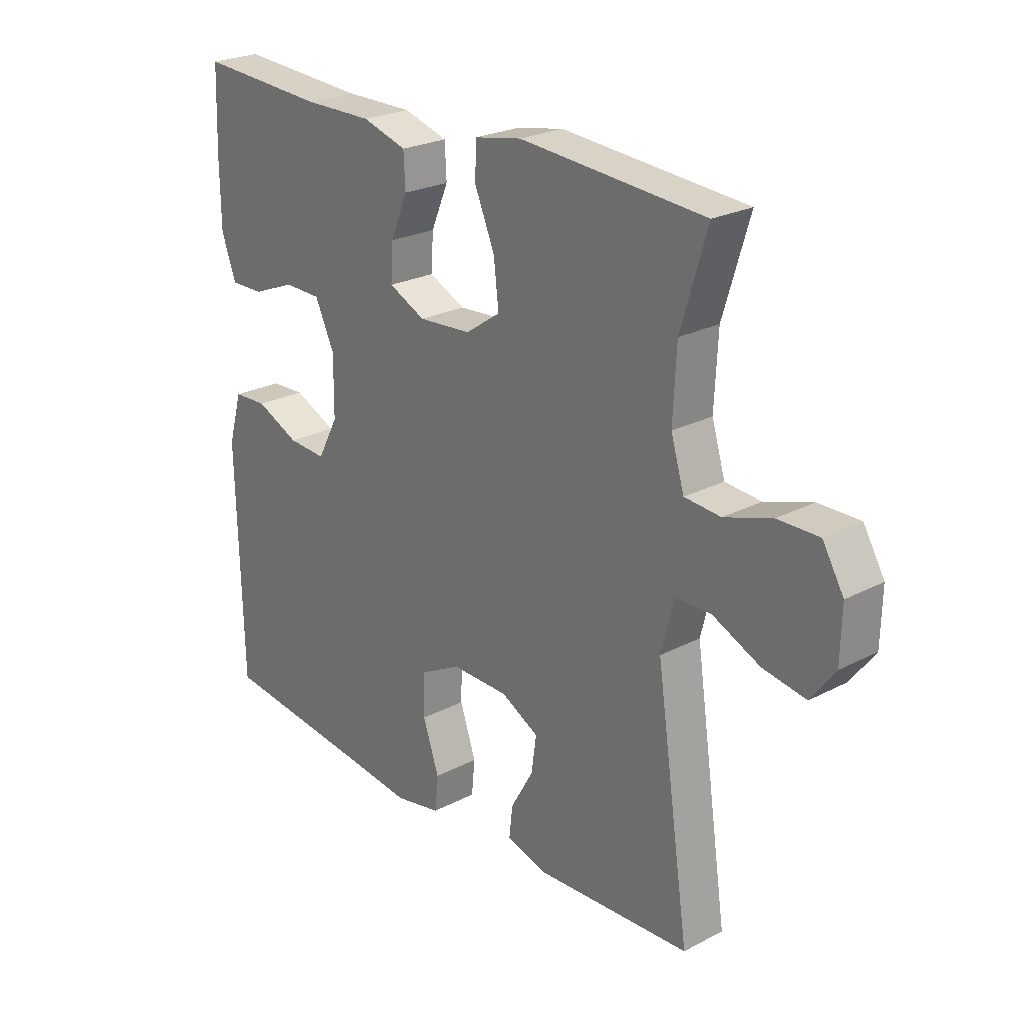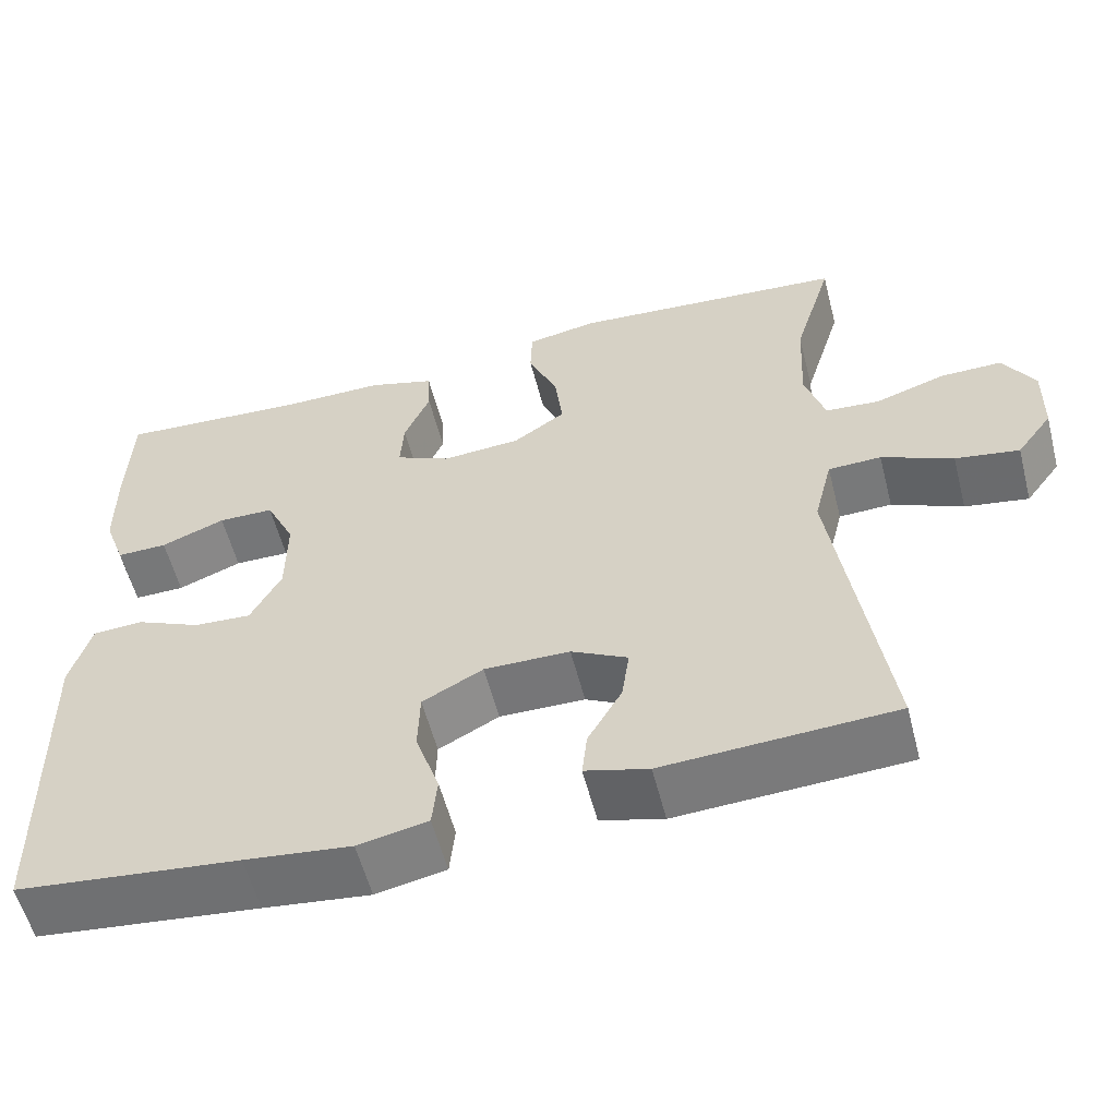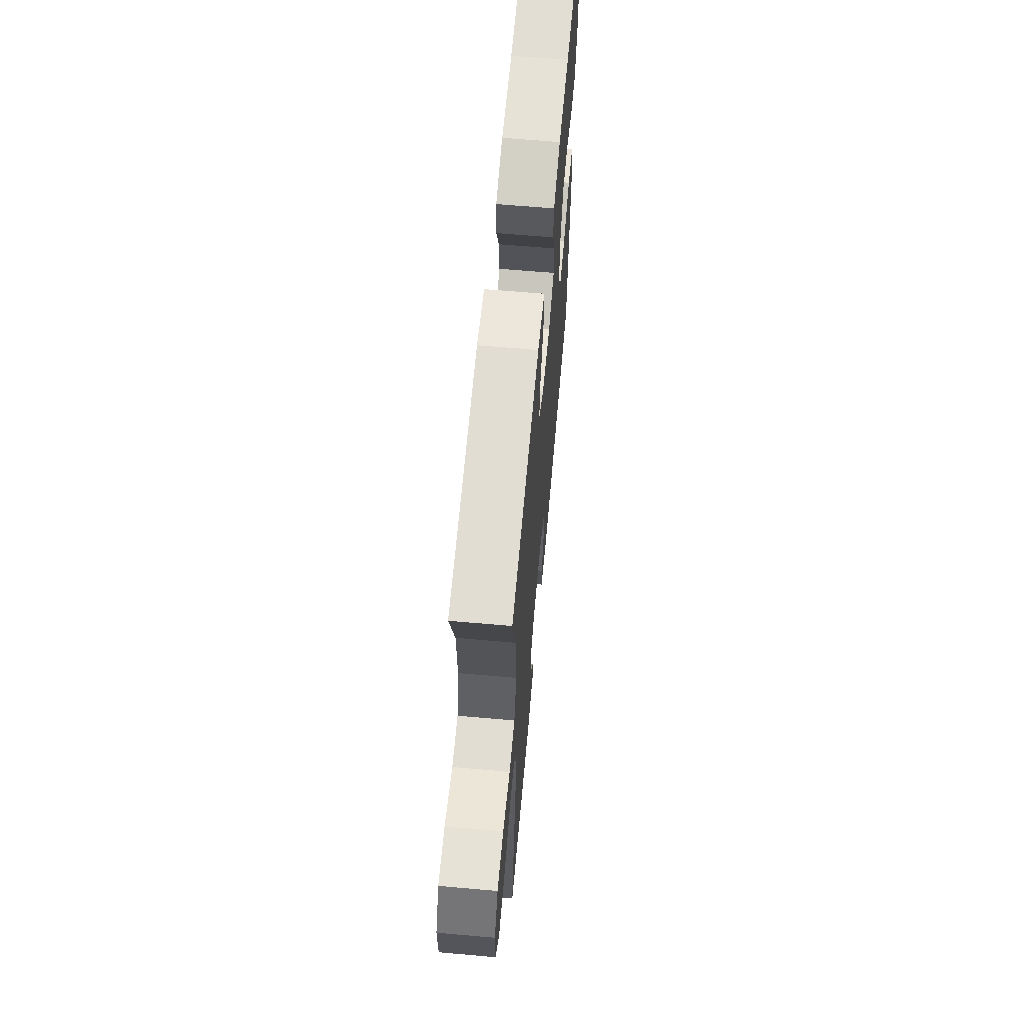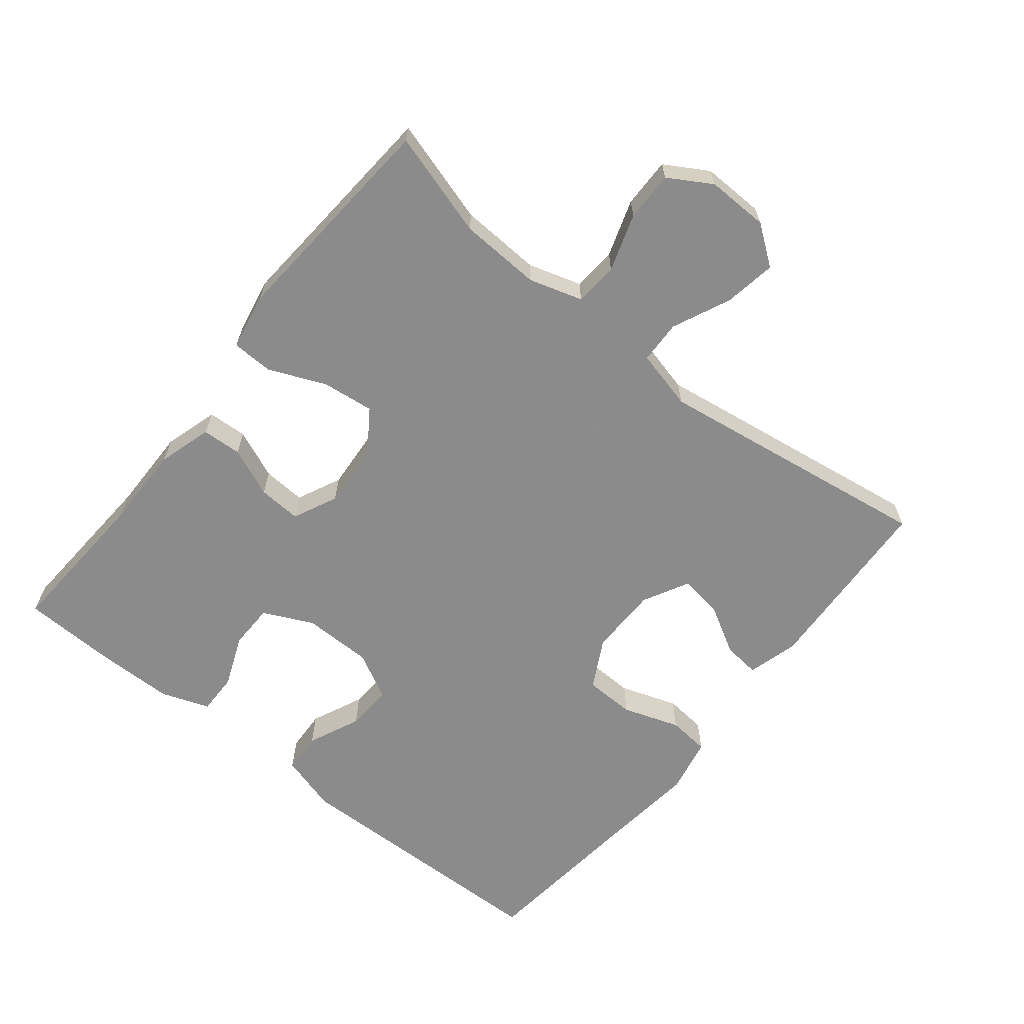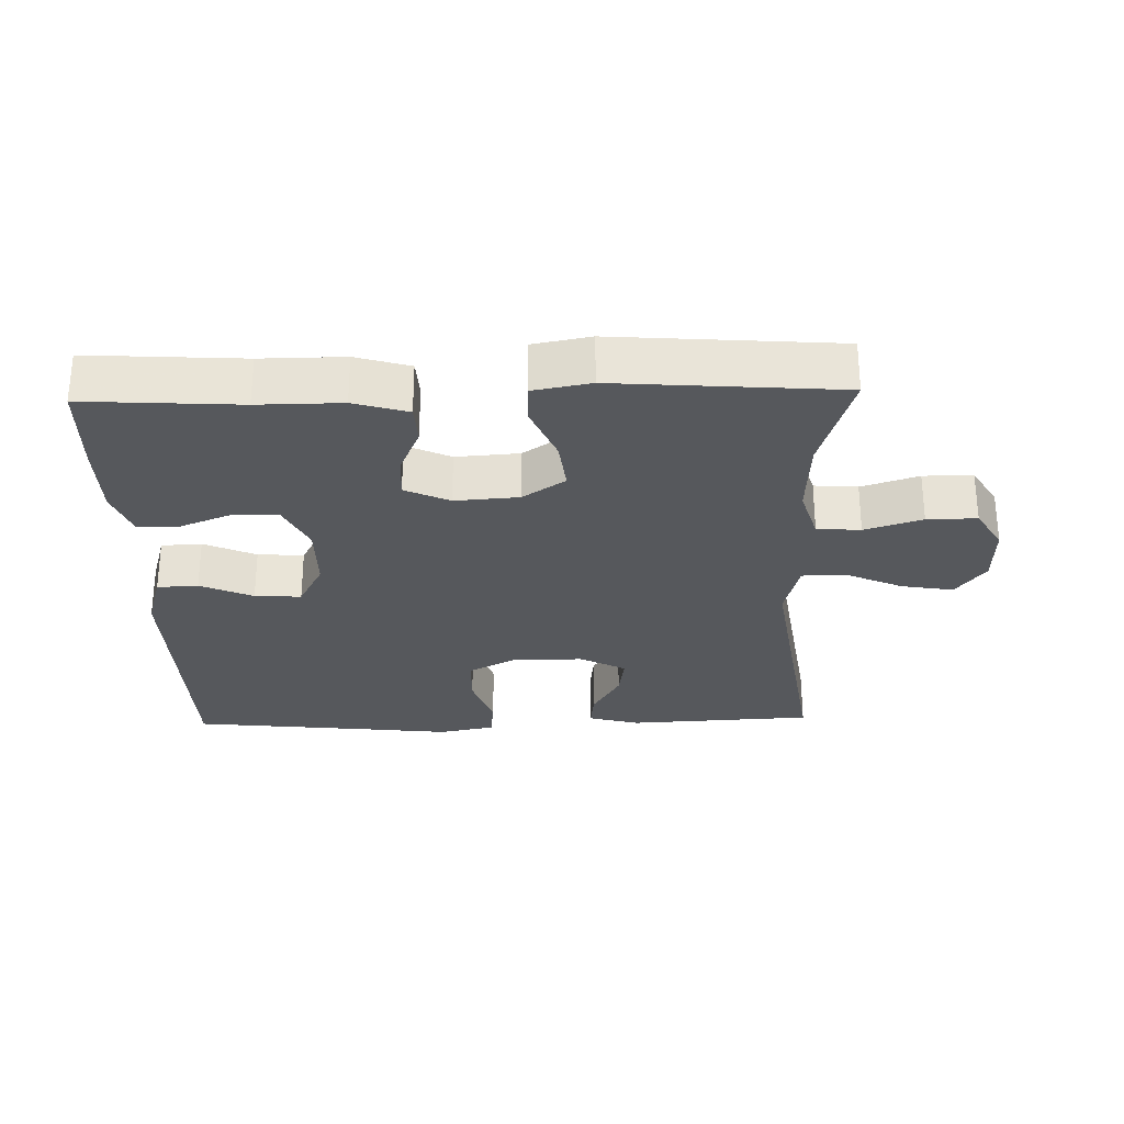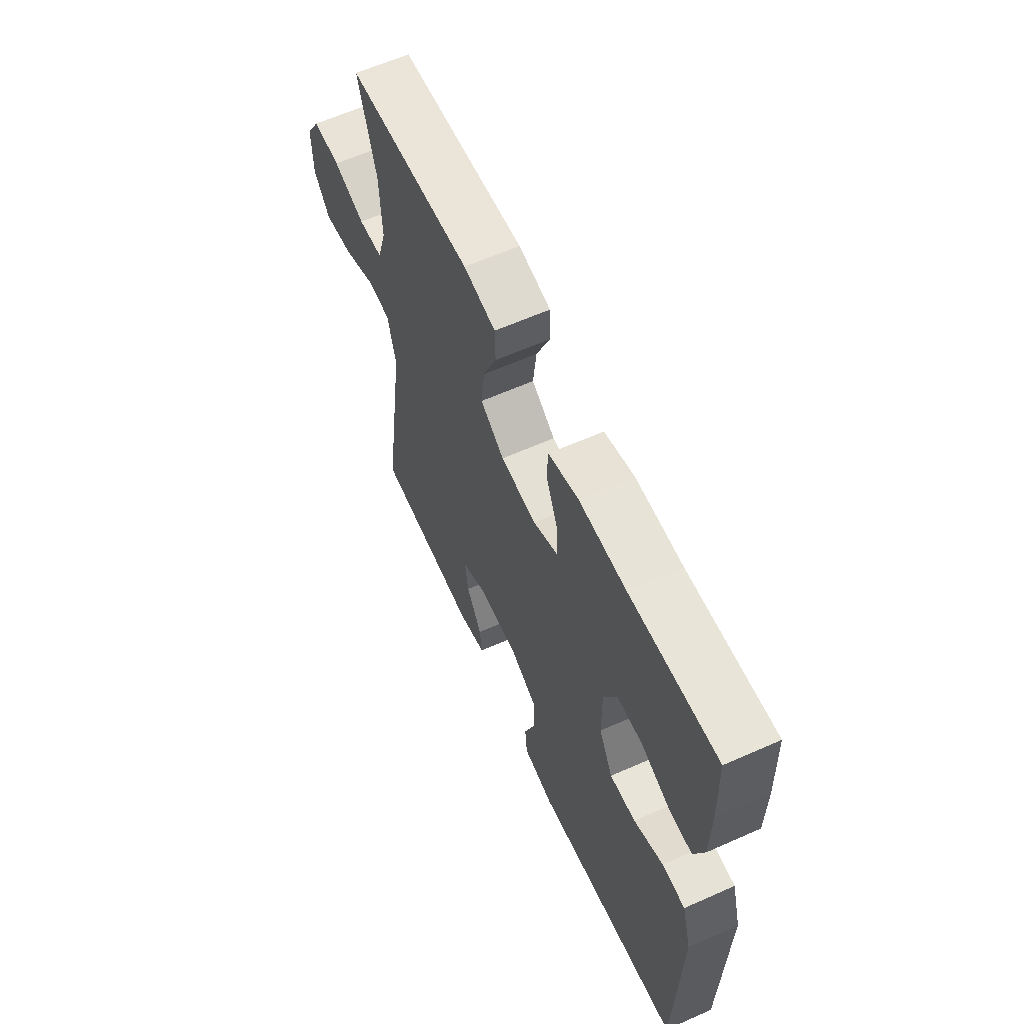
<metadata>
{"format":"obj","ext":"obj","renderer":"f3d","projection":"perspective","resolution":1024,"background":"white","views":[{"elev":24.3,"azim":49.3,"up":"+Z"},{"elev":-57.1,"azim":14.4,"up":"+Z"},{"elev":63.7,"azim":95.1,"up":"+Z"},{"elev":-64.0,"azim":51.3,"up":"+Y"},{"elev":-28.3,"azim":1.5,"up":"+Y"},{"elev":61.9,"azim":-114.3,"up":"+Z"}]}
</metadata>
<code>
v 0.5 0.07 0.5
v 0.453 0.07 0.344
v 0.447 0.07 0.223
v 0.471 0.07 0.144
v 0.536 0.07 0.139
v 0.621 0.07 0.167
v 0.695 0.07 0.168
v 0.733 0.07 0.104
v 0.731 0.07 0.012
v 0.688 0.07 -0.046
v 0.611 0.07 -0.033
v 0.525 0.07 0.006
v 0.461 0.07 0.004
v 0.439 0.07 -0.085
v 0.5 0.07 -0.5
v 0.223 0.07 -0.515
v 0.147 0.07 -0.494
v 0.153 0.07 -0.439
v 0.194 0.07 -0.367
v 0.203 0.07 -0.303
v 0.135 0.07 -0.267
v 0.032 0.07 -0.266
v -0.041 0.07 -0.305
v -0.043 0.07 -0.38
v -0.014 0.07 -0.465
v -0.02 0.07 -0.527
v -0.104 0.07 -0.544
v -0.232 0.07 -0.529
v -0.5 0.07 -0.5
v -0.509 0.07 -0.093
v -0.484 0.07 -0.007
v -0.423 0.07 -0.004
v -0.345 0.07 -0.039
v -0.276 0.07 -0.043
v -0.239 0.07 0.027
v -0.238 0.07 0.13
v -0.273 0.07 0.204
v -0.34 0.07 0.205
v -0.417 0.07 0.174
v -0.478 0.07 0.173
v -0.504 0.07 0.245
v -0.505 0.07 0.359
v -0.5 0.07 0.5
v -0.27 0.07 0.486
v -0.146 0.07 0.487
v -0.066 0.07 0.463
v -0.063 0.07 0.404
v -0.094 0.07 0.331
v -0.098 0.07 0.267
v -0.032 0.07 0.236
v 0.063 0.07 0.243
v 0.126 0.07 0.286
v 0.117 0.07 0.363
v 0.081 0.07 0.448
v 0.083 0.07 0.509
v 0.168 0.07 0.525
v 0.5 0 0.5
v 0.453 0 0.344
v 0.447 0 0.223
v 0.471 0 0.144
v 0.536 0 0.139
v 0.621 0 0.167
v 0.695 0 0.168
v 0.733 0 0.104
v 0.731 0 0.012
v 0.688 0 -0.046
v 0.611 0 -0.033
v 0.525 0 0.006
v 0.461 0 0.004
v 0.439 0 -0.085
v 0.5 0 -0.5
v 0.223 0 -0.515
v 0.147 0 -0.494
v 0.153 0 -0.439
v 0.194 0 -0.367
v 0.203 0 -0.303
v 0.135 0 -0.267
v 0.032 0 -0.266
v -0.041 0 -0.305
v -0.043 0 -0.38
v -0.014 0 -0.465
v -0.02 0 -0.527
v -0.104 0 -0.544
v -0.232 0 -0.529
v -0.5 0 -0.5
v -0.509 0 -0.093
v -0.484 0 -0.007
v -0.423 0 -0.004
v -0.345 0 -0.039
v -0.276 0 -0.043
v -0.239 0 0.027
v -0.238 0 0.13
v -0.273 0 0.204
v -0.34 0 0.205
v -0.417 0 0.174
v -0.478 0 0.173
v -0.504 0 0.245
v -0.505 0 0.359
v -0.5 0 0.5
v -0.27 0 0.486
v -0.146 0 0.487
v -0.066 0 0.463
v -0.063 0 0.404
v -0.094 0 0.331
v -0.098 0 0.267
v -0.032 0 0.236
v 0.063 0 0.243
v 0.126 0 0.286
v 0.117 0 0.363
v 0.081 0 0.448
v 0.083 0 0.509
v 0.168 0 0.525
f 53 54 55 56
f 52 53 56 1
f 51 52 1 2
f 45 46 47 48
f 44 45 48 49
f 43 44 49
f 42 43 49
f 41 42 49 50
f 38 39 40 41
f 37 38 41 50
f 30 31 32 33
f 28 29 30 33
f 28 33 34
f 27 28 34 35
f 24 25 26 27
f 23 24 27 35
f 16 17 18 19
f 14 15 16 19
f 13 14 19 20
f 9 10 11 12
f 7 8 9 12
f 5 6 7 12
f 4 5 12 13
f 3 4 13 20
f 51 2 3 20
f 36 37 50 51
f 22 23 35 36
f 21 22 36 51
f 20 21 51
f 112 111 110 109
f 57 112 109 108
f 58 57 108 107
f 104 103 102 101
f 105 104 101 100
f 105 100 99
f 105 99 98
f 106 105 98 97
f 97 96 95 94
f 106 97 94 93
f 89 88 87 86
f 89 86 85 84
f 90 89 84
f 91 90 84 83
f 83 82 81 80
f 91 83 80 79
f 75 74 73 72
f 75 72 71 70
f 76 75 70 69
f 68 67 66 65
f 68 65 64 63
f 68 63 62 61
f 69 68 61 60
f 76 69 60 59
f 76 59 58 107
f 107 106 93 92
f 92 91 79 78
f 107 92 78 77
f 107 77 76
f 1 57 58 2
f 2 58 59 3
f 3 59 60 4
f 4 60 61 5
f 5 61 62 6
f 6 62 63 7
f 7 63 64 8
f 8 64 65 9
f 9 65 66 10
f 10 66 67 11
f 11 67 68 12
f 12 68 69 13
f 13 69 70 14
f 14 70 71 15
f 15 71 72 16
f 16 72 73 17
f 17 73 74 18
f 18 74 75 19
f 19 75 76 20
f 20 76 77 21
f 21 77 78 22
f 22 78 79 23
f 23 79 80 24
f 24 80 81 25
f 25 81 82 26
f 26 82 83 27
f 27 83 84 28
f 28 84 85 29
f 29 85 86 30
f 30 86 87 31
f 31 87 88 32
f 32 88 89 33
f 33 89 90 34
f 34 90 91 35
f 35 91 92 36
f 36 92 93 37
f 37 93 94 38
f 38 94 95 39
f 39 95 96 40
f 40 96 97 41
f 41 97 98 42
f 42 98 99 43
f 43 99 100 44
f 44 100 101 45
f 45 101 102 46
f 46 102 103 47
f 47 103 104 48
f 48 104 105 49
f 49 105 106 50
f 50 106 107 51
f 51 107 108 52
f 52 108 109 53
f 53 109 110 54
f 54 110 111 55
f 55 111 112 56
f 56 112 57 1

</code>
